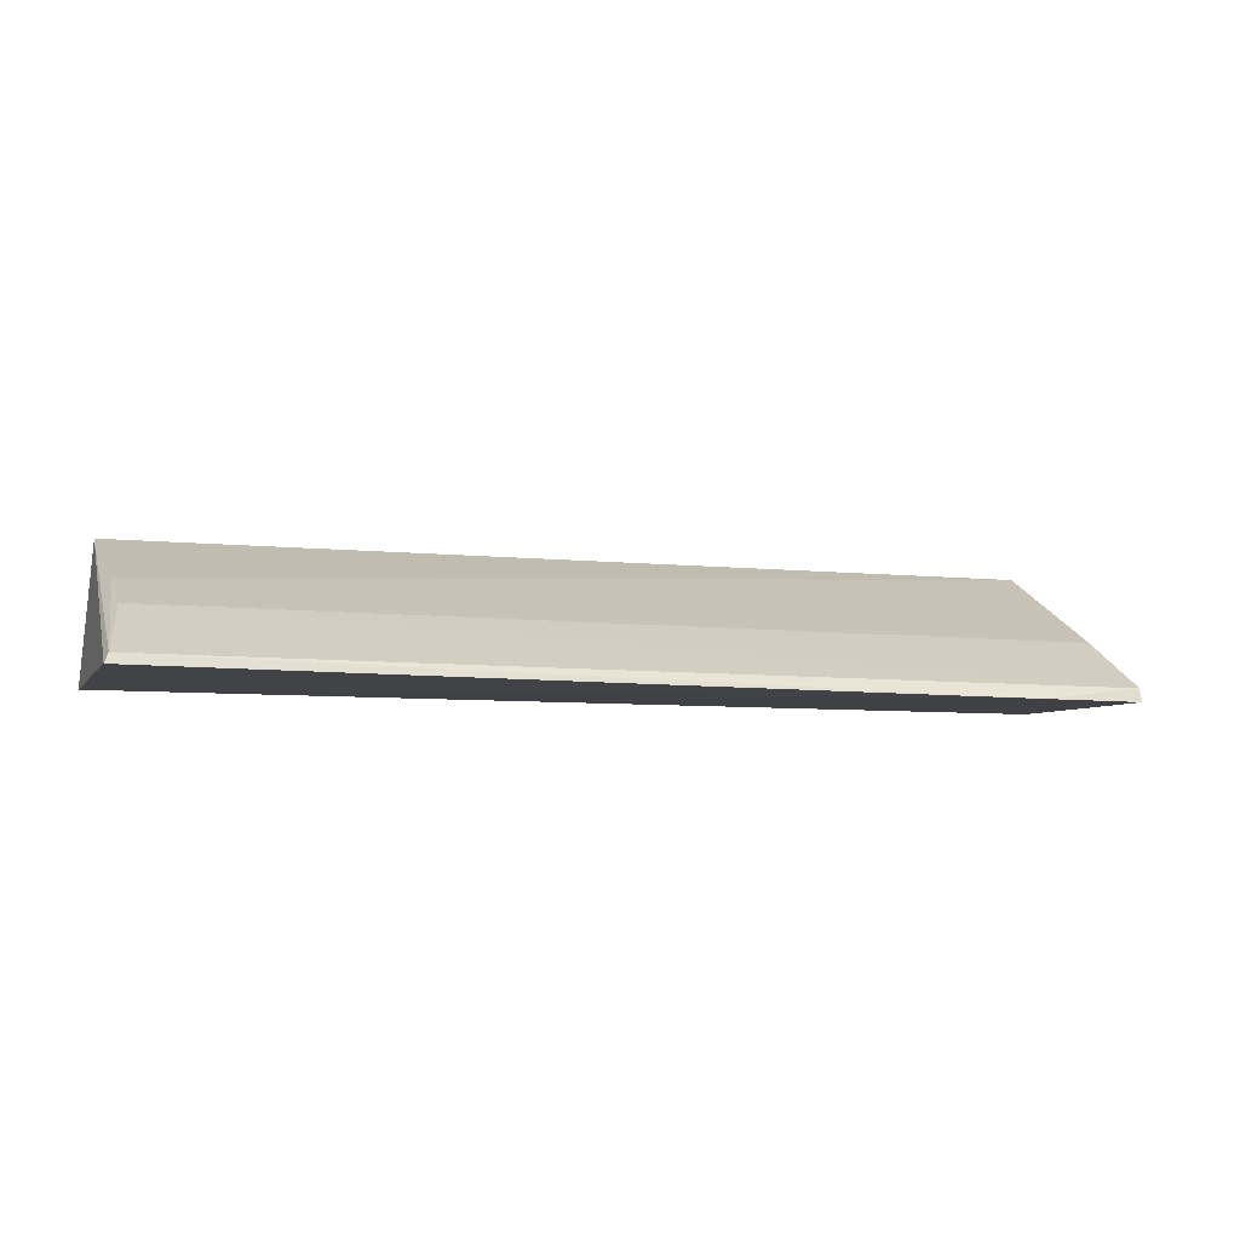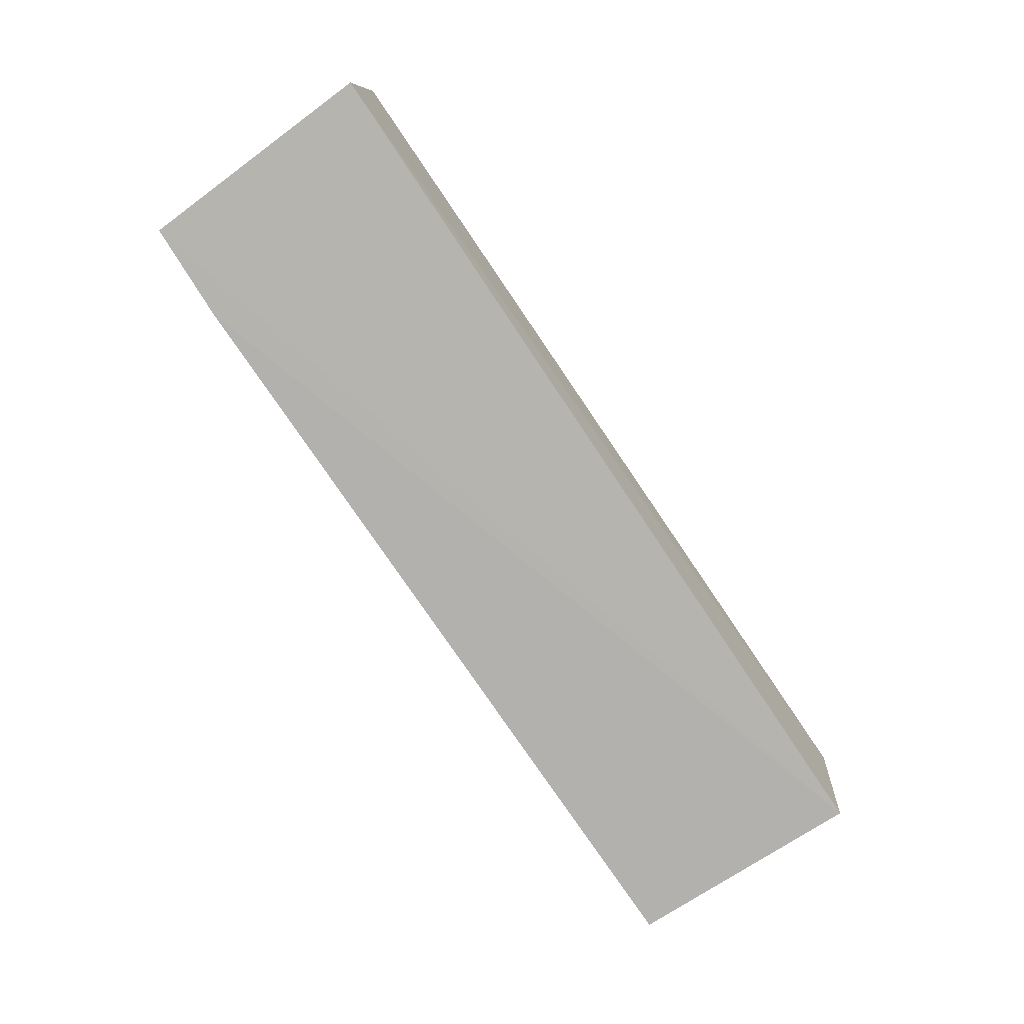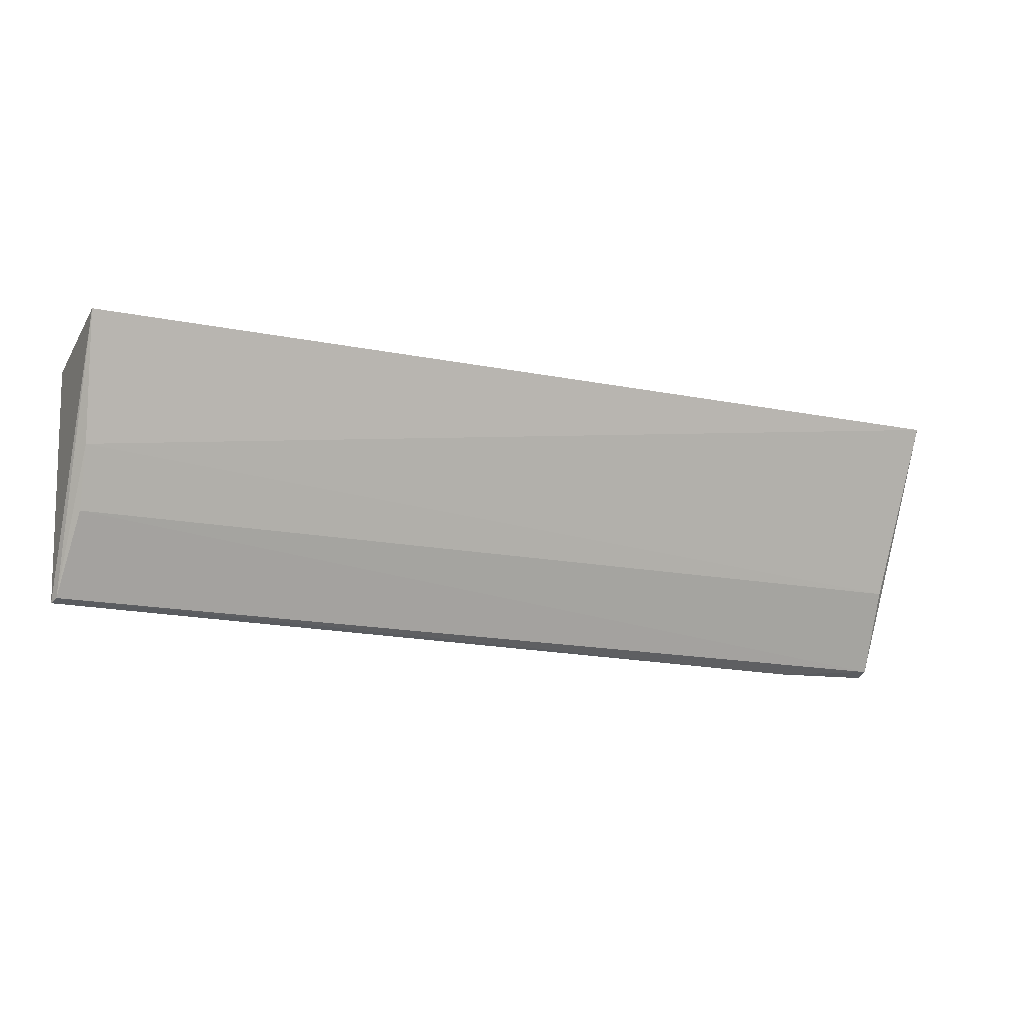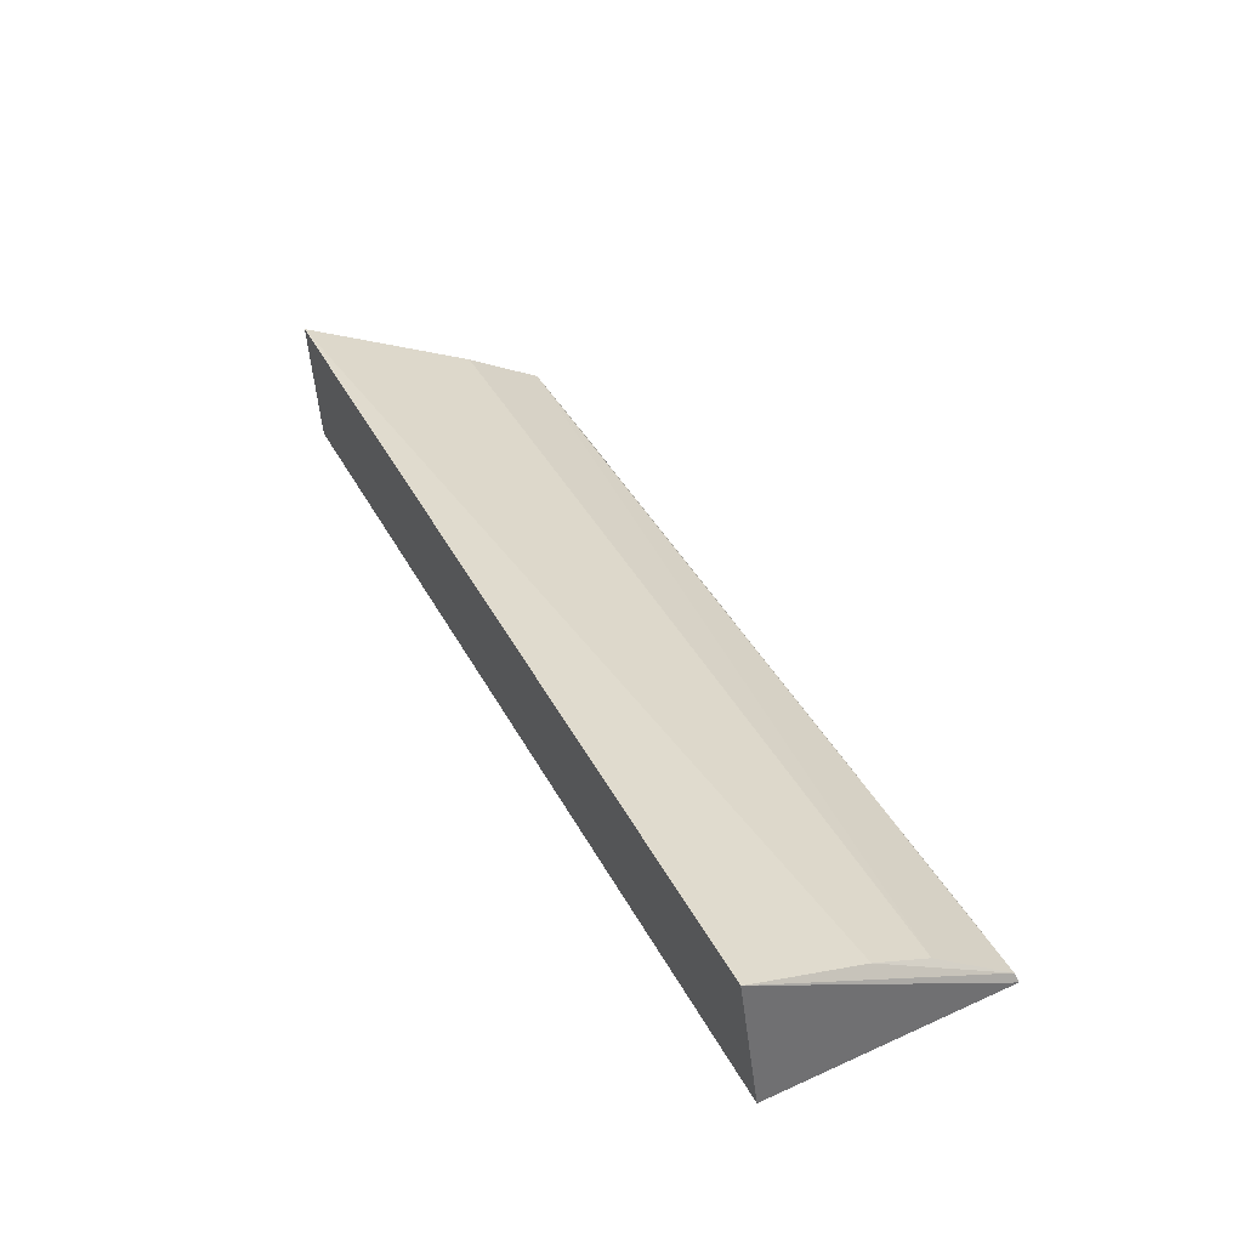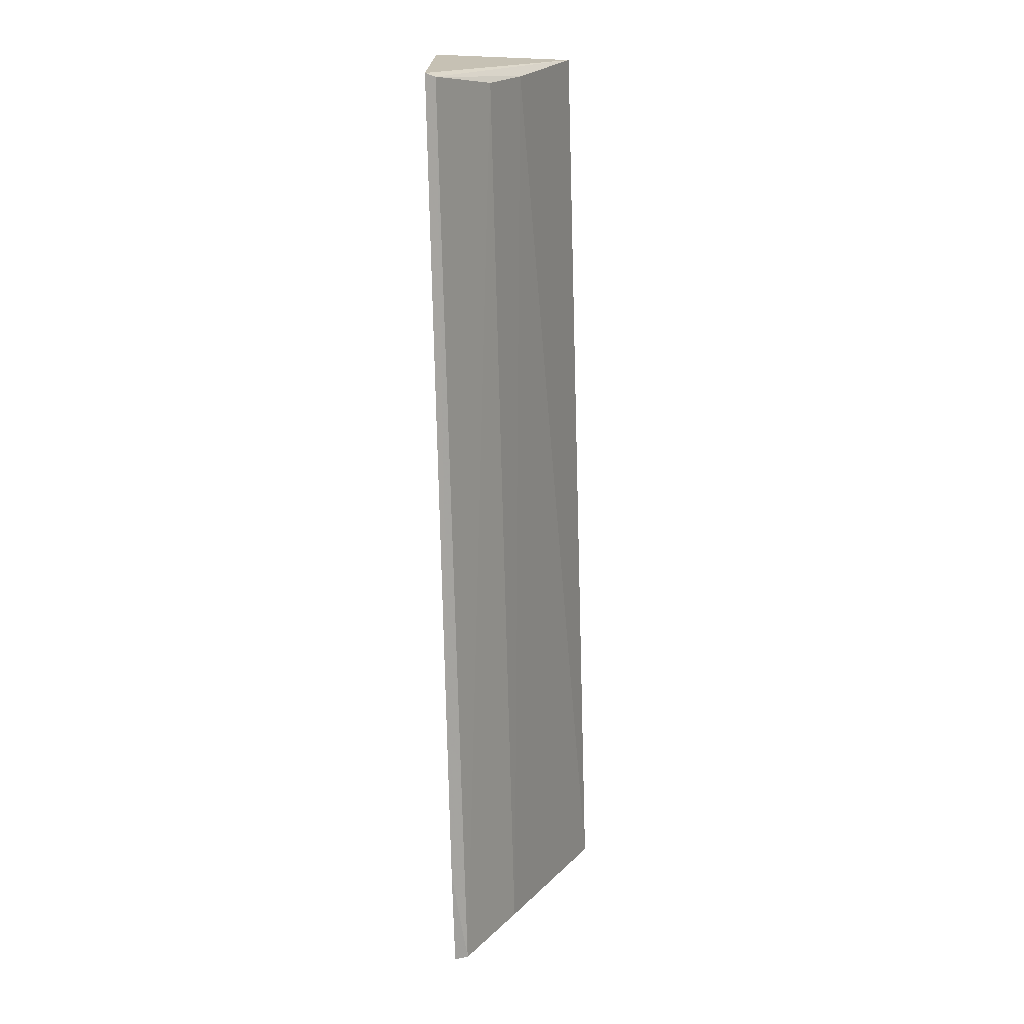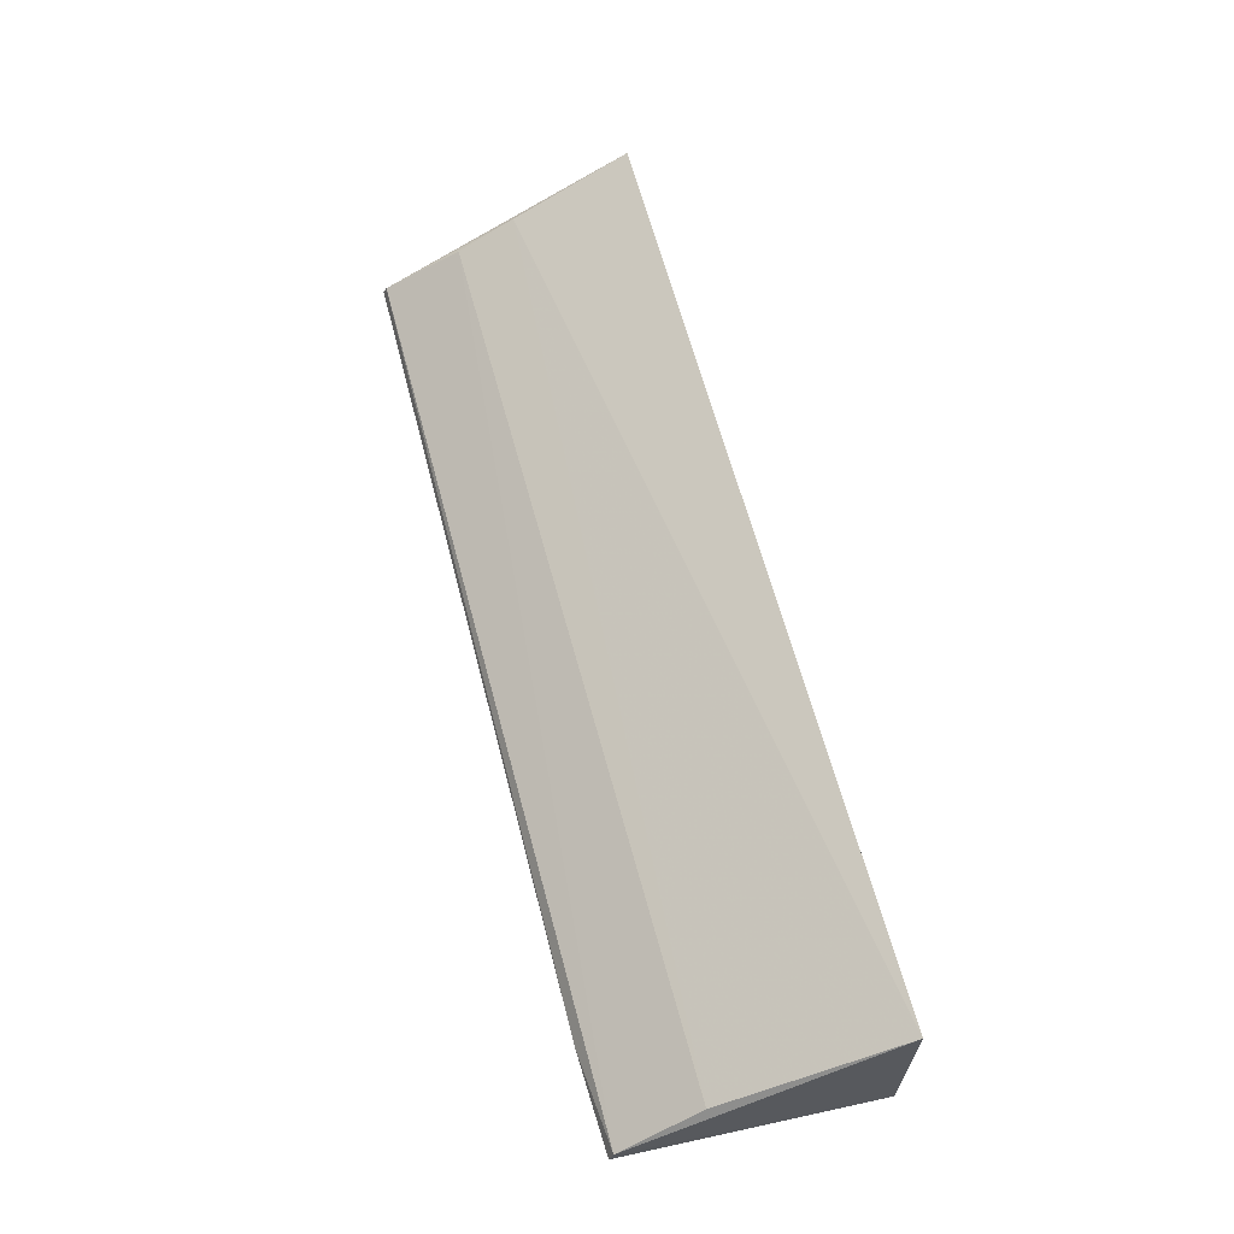
<metadata>
{"format":"obj","ext":"obj","renderer":"f3d","projection":"perspective","resolution":1024,"background":"white","views":[{"elev":-7.2,"azim":-17.0,"up":"+Z"},{"elev":-79.4,"azim":123.9,"up":"+Z"},{"elev":-18.0,"azim":-20.3,"up":"+Y"},{"elev":42.2,"azim":-116.4,"up":"+Z"},{"elev":-73.7,"azim":-88.3,"up":"+Y"},{"elev":62.5,"azim":75.1,"up":"+Z"}]}
</metadata>
<code>
v 0.0371 0.006524 0.1339
v 0.03669 -0.01373 0.1231
v 0.0377 0.005778 0.1227
v -0.03783 0.005781 0.1227
v -0.03601 -0.007454 0.1273
v 0.03669 -0.01408 0.122
v -0.037 0.006941 0.1339
v 0.0363 -0.007297 0.1271
v -0.03719 -0.01389 0.1226
v -0.03622 -0.002716 0.1297
v 0.02868 -0.01437 0.122
v -0.03689 -0.01364 0.1234
f 1 2 3
f 6 3 2
f 6 4 3
f 7 1 3
f 7 3 4
f 8 5 2
f 8 2 1
f 9 7 4
f 10 1 7
f 10 8 1
f 10 5 8
f 11 9 4
f 11 4 6
f 11 6 2
f 12 2 5
f 12 5 10
f 12 10 7
f 12 7 9
f 12 11 2
f 12 9 11

</code>
